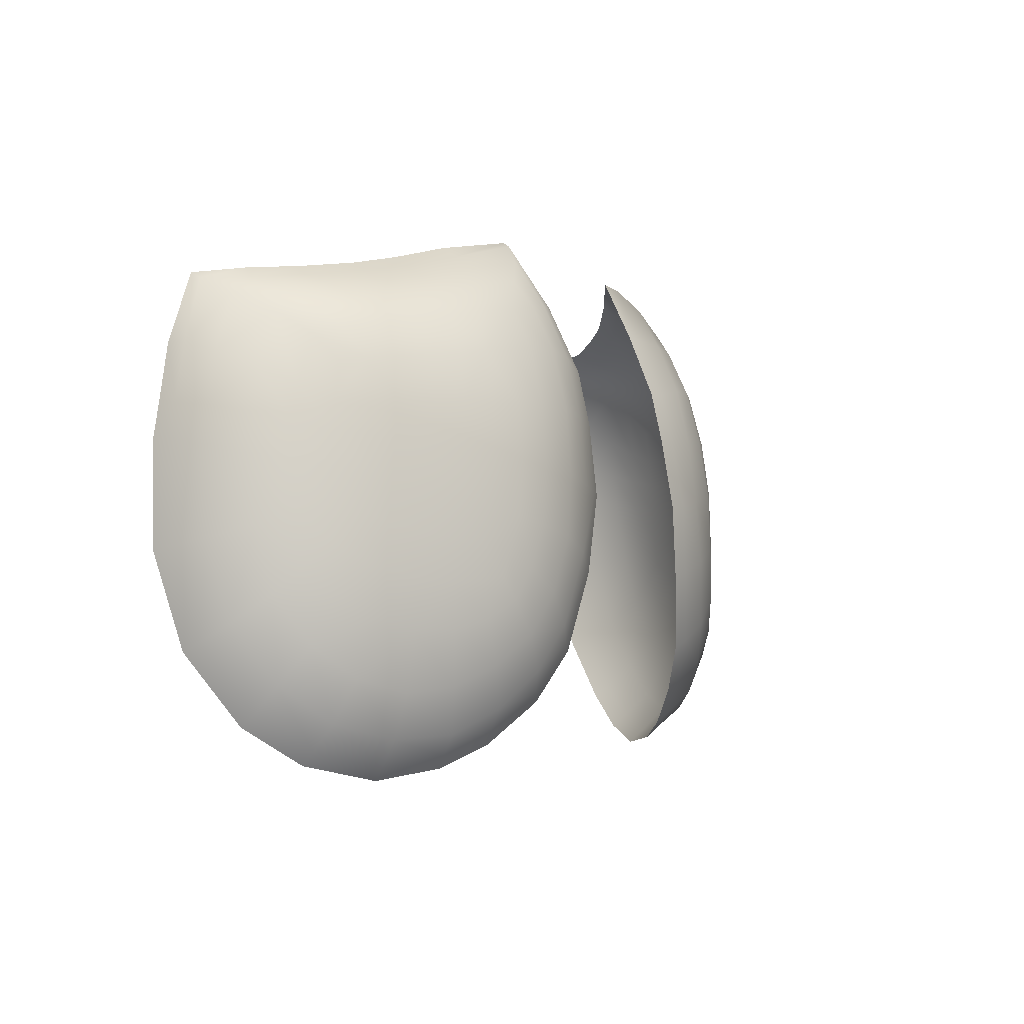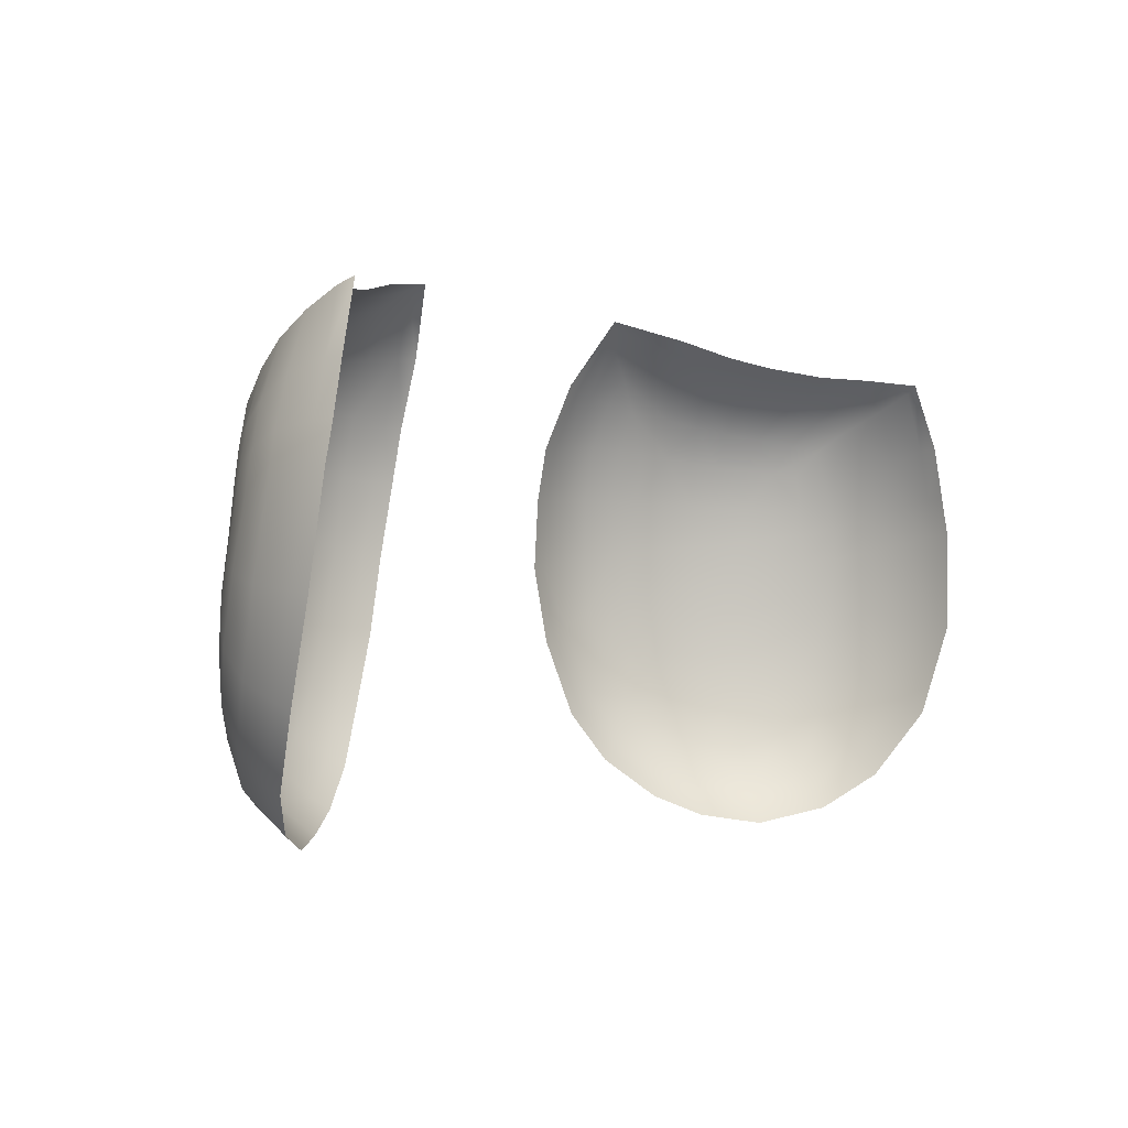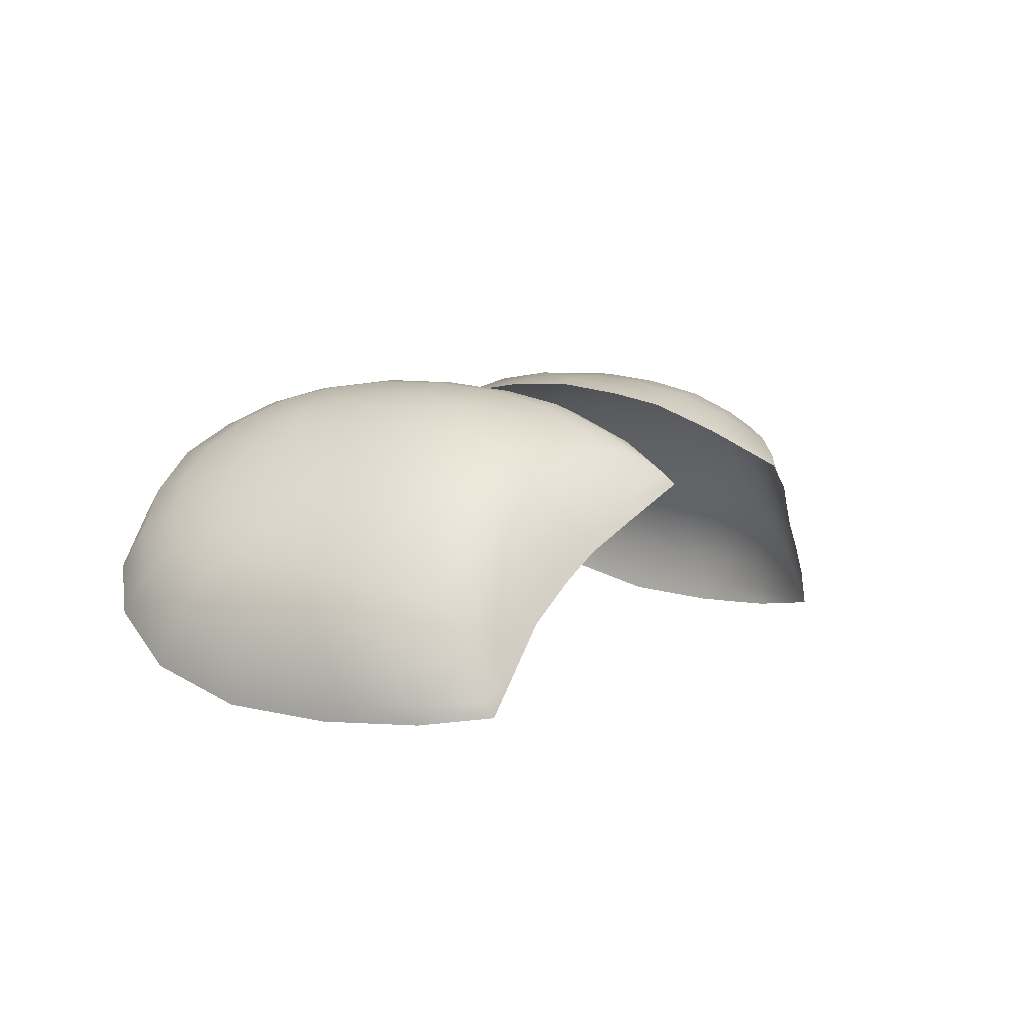
<metadata>
{"format":"obj","ext":"obj","renderer":"f3d","projection":"perspective","resolution":1024,"background":"white","views":[{"elev":-3.1,"azim":-65.5,"up":"+Y"},{"elev":-3.9,"azim":132.4,"up":"+Y"},{"elev":5.8,"azim":119.0,"up":"+Z"}]}
</metadata>
<code>
g pm0269_00_SadlEyeSkin
v 0.04573 0.828 0.1765
v 0.03889 0.8079 0.1792
v 0.03873 0.8279 0.1748
v 0.04584 0.8084 0.1809
v 0.04098 0.7816 0.1829
v 0.04853 0.8517 0.1661
v 0.04162 0.8521 0.1642
v 0.04781 0.7827 0.1849
v 0.04676 0.7532 0.182
v 0.05502 0.8741 0.1537
v 0.05097 0.8764 0.1497
v 0.05344 0.755 0.1839
v 0.05737 0.7245 0.1781
v 0.07967 0.867 0.1439
v 0.07812 0.8709 0.138
v 0.06376 0.7272 0.1801
v 0.06872 0.7067 0.1706
v 0.09906 0.8614 0.1338
v 0.09671 0.8652 0.1282
v 0.07446 0.7101 0.1731
v 0.08559 0.6922 0.1594
v 0.1131 0.8581 0.1242
v 0.11 0.8617 0.1189
v 0.1307 0.8549 0.1109
v 0.1268 0.8587 0.1062
v 0.09047 0.6963 0.1626
v 0.1015 0.6846 0.1487
v 0.1153 0.8538 0.1327
v 0.1428 0.8531 0.09644
v 0.1384 0.8574 0.09275
v 0.1057 0.6892 0.1523
v 0.1202 0.6812 0.1337
v 0.1522 0.8525 0.08245
v 0.1498 0.8549 0.07722
v 0.1584 0.8296 0.08071
v 0.1578 0.8299 0.07356
v 0.1527 0.8467 0.09562
v 0.1424 0.8488 0.1086
v 0.1628 0.8105 0.08018
v 0.1618 0.8104 0.07306
v 0.1233 0.686 0.138
v 0.1409 0.6871 0.1172
v 0.1311 0.8509 0.1209
v 0.161 0.8259 0.09458
v 0.1659 0.7963 0.0799
v 0.1651 0.796 0.07277
v 0.1426 0.6919 0.1222
v 0.1558 0.7003 0.1023
v 0.1656 0.8085 0.09466
v 0.1692 0.7604 0.08262
v 0.1685 0.7591 0.07563
v 0.1568 0.7045 0.108
v 0.1658 0.7252 0.08606
v 0.1666 0.728 0.09255
v 0.1679 0.7938 0.09455
v 0.1707 0.7626 0.09778
v 0.1679 0.7346 0.1054
v 0.1593 0.7145 0.1185
v 0.1461 0.7015 0.1318
v 0.1295 0.6959 0.146
v 0.1133 0.6971 0.1593
v 0.0978 0.7053 0.1696
v 0.08435 0.7179 0.1782
v 0.07325 0.734 0.1837
v 0.06387 0.7598 0.187
v 0.05963 0.7845 0.1864
v 0.0587 0.8098 0.1834
v 0.0586 0.8307 0.1787
v 0.05995 0.8501 0.17
v 0.0636 0.8664 0.16
v 0.08509 0.8609 0.1496
v 0.0729 0.8576 0.1639
v 0.07117 0.8482 0.1706
v 0.1014 0.8568 0.1409
v 0.07081 0.8317 0.1784
v 0.09143 0.8534 0.1563
v 0.1053 0.8506 0.1497
v 0.08215 0.8461 0.1677
v 0.09666 0.8436 0.1615
v 0.1025 0.8288 0.1667
v 0.1175 0.848 0.1418
v 0.1089 0.841 0.156
v 0.1309 0.845 0.1316
v 0.1199 0.8391 0.1495
v 0.1413 0.8424 0.1215
v 0.1307 0.8369 0.1413
v 0.122 0.8256 0.1552
v 0.15 0.8395 0.111
v 0.1401 0.8342 0.1315
v 0.1126 0.8268 0.1615
v 0.1313 0.8245 0.148
v 0.1241 0.8095 0.1576
v 0.1586 0.8195 0.1097
v 0.1148 0.81 0.1643
v 0.162 0.8041 0.1096
v 0.1637 0.7908 0.1104
v 0.1658 0.767 0.1135
v 0.1642 0.7441 0.1193
v 0.1565 0.7274 0.1295
v 0.1452 0.7165 0.1404
v 0.1325 0.7115 0.152
v 0.1196 0.7134 0.163
v 0.1328 0.7324 0.1553
v 0.1432 0.7363 0.1458
v 0.1519 0.7439 0.1367
v 0.1576 0.7552 0.1291
v 0.1065 0.7204 0.1726
v 0.1218 0.7325 0.1643
v 0.1587 0.7715 0.1249
v 0.09377 0.7308 0.1799
v 0.1577 0.7883 0.1225
v 0.08432 0.7455 0.1843
v 0.1563 0.8007 0.122
v 0.07692 0.7652 0.1867
v 0.1537 0.8139 0.1223
v 0.07437 0.7874 0.1866
v 0.07173 0.8105 0.1837
v 0.08712 0.7893 0.1827
v 0.0895 0.7691 0.1826
v 0.0975 0.7906 0.1783
v 0.08326 0.8313 0.1751
v 0.08504 0.8105 0.1803
v 0.09241 0.8303 0.1711
v 0.09525 0.8105 0.1761
v 0.1057 0.8102 0.1708
v 0.09488 0.7538 0.1808
v 0.1086 0.7919 0.1725
v 0.09981 0.7718 0.1785
v 0.1016 0.7427 0.1775
v 0.1173 0.7933 0.1657
v 0.1103 0.7742 0.1716
v 0.1037 0.7598 0.1764
v 0.1111 0.7361 0.1719
v 0.1123 0.7617 0.1714
v 0.1064 0.7506 0.1753
v 0.1195 0.777 0.1655
v 0.1223 0.7486 0.1648
v 0.1132 0.7492 0.1712
v 0.1213 0.7631 0.1652
v 0.1318 0.7497 0.1571
v 0.1302 0.7651 0.158
v 0.1282 0.7797 0.1585
v 0.1407 0.7529 0.1488
v 0.1384 0.7679 0.1501
v 0.148 0.7575 0.1408
v 0.1456 0.7711 0.1418
v 0.1527 0.7621 0.1348
v 0.152 0.7734 0.1338
v 0.1504 0.7867 0.1331
v 0.1362 0.7825 0.1506
v 0.1437 0.7846 0.1423
v 0.149 0.7985 0.1332
v 0.1421 0.797 0.1423
v 0.1337 0.7959 0.1509
v 0.1476 0.8095 0.133
v 0.1256 0.7943 0.1585
v 0.1324 0.8093 0.1498
v 0.1409 0.8087 0.1417
v 0.1393 0.8235 0.1397
v 0.147 0.8317 0.1235
v 0.1447 0.8222 0.1325
v -0.04573 0.828 0.1765
v -0.03873 0.8279 0.1748
v -0.03889 0.8079 0.1792
v -0.04584 0.8084 0.1809
v -0.04098 0.7816 0.1829
v -0.04853 0.8517 0.1661
v -0.04162 0.8521 0.1642
v -0.04781 0.7827 0.1849
v -0.04676 0.7532 0.182
v -0.05502 0.8741 0.1537
v -0.05097 0.8764 0.1497
v -0.05344 0.755 0.1839
v -0.05737 0.7245 0.1781
v -0.07967 0.867 0.1439
v -0.07812 0.8709 0.138
v -0.06376 0.7272 0.1801
v -0.06872 0.7067 0.1706
v -0.09906 0.8614 0.1338
v -0.09671 0.8652 0.1282
v -0.07446 0.7101 0.1731
v -0.08559 0.6922 0.1594
v -0.1131 0.8581 0.1242
v -0.11 0.8617 0.1189
v -0.1307 0.8549 0.1109
v -0.1268 0.8587 0.1062
v -0.09047 0.6963 0.1626
v -0.1015 0.6846 0.1487
v -0.1153 0.8538 0.1327
v -0.1428 0.8531 0.09644
v -0.1384 0.8574 0.09275
v -0.1057 0.6892 0.1523
v -0.1202 0.6812 0.1337
v -0.1522 0.8525 0.08245
v -0.1498 0.8549 0.07722
v -0.1584 0.8296 0.08071
v -0.1578 0.8299 0.07356
v -0.1527 0.8467 0.09562
v -0.1424 0.8488 0.1086
v -0.1628 0.8105 0.08018
v -0.1618 0.8104 0.07306
v -0.1233 0.686 0.138
v -0.1409 0.6871 0.1172
v -0.1311 0.8509 0.1209
v -0.161 0.8259 0.09458
v -0.1659 0.7963 0.0799
v -0.1651 0.796 0.07277
v -0.1426 0.6919 0.1222
v -0.1558 0.7003 0.1023
v -0.1656 0.8085 0.09466
v -0.1692 0.7604 0.08262
v -0.1685 0.7591 0.07563
v -0.1568 0.7045 0.108
v -0.1658 0.7252 0.08606
v -0.1666 0.728 0.09255
v -0.1679 0.7938 0.09455
v -0.1707 0.7626 0.09778
v -0.1679 0.7346 0.1054
v -0.1593 0.7145 0.1185
v -0.1461 0.7015 0.1318
v -0.1295 0.6959 0.146
v -0.1133 0.6971 0.1593
v -0.0978 0.7053 0.1696
v -0.08435 0.7179 0.1782
v -0.07325 0.734 0.1837
v -0.06387 0.7598 0.187
v -0.05963 0.7845 0.1864
v -0.0587 0.8098 0.1834
v -0.0586 0.8307 0.1787
v -0.05995 0.8501 0.17
v -0.0636 0.8664 0.16
v -0.08509 0.8609 0.1496
v -0.0729 0.8576 0.1639
v -0.07117 0.8482 0.1706
v -0.1014 0.8568 0.1409
v -0.07081 0.8317 0.1784
v -0.09143 0.8534 0.1563
v -0.1053 0.8506 0.1497
v -0.08215 0.8461 0.1677
v -0.09666 0.8436 0.1615
v -0.1025 0.8288 0.1667
v -0.1175 0.848 0.1418
v -0.1089 0.841 0.156
v -0.1309 0.845 0.1316
v -0.1199 0.8391 0.1495
v -0.1413 0.8424 0.1215
v -0.1307 0.8369 0.1413
v -0.122 0.8256 0.1552
v -0.15 0.8395 0.111
v -0.1401 0.8342 0.1315
v -0.1126 0.8268 0.1615
v -0.1313 0.8245 0.148
v -0.1241 0.8095 0.1576
v -0.1586 0.8195 0.1097
v -0.1148 0.81 0.1643
v -0.162 0.8041 0.1096
v -0.1637 0.7908 0.1104
v -0.1658 0.767 0.1135
v -0.1642 0.7441 0.1193
v -0.1565 0.7274 0.1295
v -0.1452 0.7165 0.1404
v -0.1325 0.7115 0.152
v -0.1196 0.7134 0.163
v -0.1328 0.7324 0.1553
v -0.1432 0.7363 0.1458
v -0.1519 0.7439 0.1367
v -0.1576 0.7552 0.1291
v -0.1065 0.7204 0.1726
v -0.1218 0.7325 0.1643
v -0.1587 0.7715 0.1249
v -0.09377 0.7308 0.1799
v -0.1577 0.7883 0.1225
v -0.08432 0.7455 0.1843
v -0.1563 0.8007 0.122
v -0.07692 0.7652 0.1867
v -0.1537 0.8139 0.1223
v -0.07437 0.7874 0.1866
v -0.07173 0.8105 0.1837
v -0.08712 0.7893 0.1827
v -0.0895 0.7691 0.1826
v -0.0975 0.7906 0.1783
v -0.08326 0.8313 0.1751
v -0.08504 0.8105 0.1803
v -0.09241 0.8303 0.1711
v -0.09525 0.8105 0.1761
v -0.1057 0.8102 0.1708
v -0.09488 0.7538 0.1808
v -0.1086 0.7919 0.1725
v -0.09981 0.7718 0.1785
v -0.1016 0.7427 0.1775
v -0.1173 0.7933 0.1657
v -0.1103 0.7742 0.1716
v -0.1037 0.7598 0.1764
v -0.1111 0.7361 0.1719
v -0.1123 0.7617 0.1714
v -0.1064 0.7506 0.1753
v -0.1195 0.777 0.1655
v -0.1223 0.7486 0.1648
v -0.1132 0.7492 0.1712
v -0.1213 0.7631 0.1652
v -0.1318 0.7497 0.1571
v -0.1302 0.7651 0.158
v -0.1282 0.7797 0.1585
v -0.1407 0.7529 0.1488
v -0.1384 0.7679 0.1501
v -0.148 0.7575 0.1408
v -0.1456 0.7711 0.1418
v -0.1527 0.7621 0.1348
v -0.152 0.7734 0.1338
v -0.1504 0.7867 0.1331
v -0.1362 0.7825 0.1506
v -0.1437 0.7846 0.1423
v -0.149 0.7985 0.1332
v -0.1421 0.797 0.1423
v -0.1337 0.7959 0.1509
v -0.1476 0.8095 0.133
v -0.1256 0.7943 0.1585
v -0.1324 0.8093 0.1498
v -0.1409 0.8087 0.1417
v -0.1393 0.8235 0.1397
v -0.147 0.8317 0.1235
v -0.1447 0.8222 0.1325
g pm0269_00_SadlEyeSkin_0
f 3 2 1
f 2 4 1
f 2 5 4
f 3 1 6
f 7 3 6
f 5 8 4
f 5 9 8
f 7 6 10
f 11 7 10
f 9 12 8
f 9 13 12
f 11 10 14
f 15 11 14
f 13 16 12
f 13 17 16
f 15 14 18
f 19 15 18
f 17 20 16
f 17 21 20
f 19 18 22
f 23 19 22
f 23 22 24
f 25 23 24
f 21 26 20
f 21 27 26
f 28 22 18
f 22 28 24
f 25 24 29
f 30 25 29
f 27 31 26
f 27 32 31
f 30 29 33
f 34 30 33
f 34 33 35
f 36 34 35
f 37 33 29
f 35 33 37
f 38 29 24
f 38 37 29
f 36 35 39
f 40 36 39
f 32 41 31
f 32 42 41
f 43 38 24
f 28 43 24
f 44 35 37
f 35 44 39
f 40 39 45
f 46 40 45
f 42 47 41
f 42 48 47
f 44 49 39
f 39 49 45
f 46 45 50
f 51 46 50
f 48 52 47
f 48 53 52
f 53 51 54
f 51 50 54
f 53 54 52
f 45 55 50
f 49 55 45
f 50 56 54
f 55 56 50
f 54 57 52
f 56 57 54
f 52 58 47
f 57 58 52
f 58 59 47
f 47 59 41
f 59 60 41
f 41 60 31
f 60 61 31
f 31 61 26
f 61 62 26
f 26 62 20
f 62 63 20
f 20 63 16
f 63 64 16
f 16 64 12
f 64 65 12
f 12 65 8
f 65 66 8
f 8 66 4
f 66 67 4
f 4 67 1
f 67 68 1
f 1 68 6
f 68 69 6
f 6 69 10
f 69 70 10
f 10 70 14
f 70 71 14
f 14 71 18
f 72 70 69
f 70 72 71
f 73 69 68
f 73 72 69
f 71 74 18
f 74 28 18
f 75 73 68
f 75 68 67
f 71 76 74
f 72 76 71
f 74 77 28
f 76 77 74
f 78 72 73
f 78 73 75
f 76 72 79
f 76 79 77
f 72 78 79
f 79 78 80
f 77 81 28
f 28 81 43
f 79 82 77
f 79 80 82
f 81 83 43
f 43 83 38
f 81 77 84
f 77 82 84
f 81 84 83
f 83 85 38
f 38 85 37
f 84 86 83
f 83 86 85
f 84 82 87
f 84 87 86
f 85 88 37
f 44 37 88
f 86 89 85
f 85 89 88
f 80 90 82
f 82 90 87
f 87 91 86
f 86 91 89
f 87 90 92
f 87 92 91
f 93 44 88
f 44 93 49
f 90 80 94
f 90 94 92
f 93 95 49
f 49 95 55
f 95 96 55
f 55 96 56
f 96 97 56
f 56 97 57
f 97 98 57
f 57 98 58
f 98 99 58
f 58 99 59
f 99 100 59
f 59 100 60
f 100 101 60
f 60 101 61
f 101 102 61
f 61 102 62
f 101 100 103
f 102 101 103
f 100 99 104
f 100 104 103
f 99 98 105
f 99 105 104
f 98 97 106
f 98 106 105
f 102 107 62
f 62 107 63
f 108 102 103
f 102 108 107
f 97 109 106
f 97 96 109
f 107 110 63
f 63 110 64
f 96 111 109
f 96 95 111
f 110 112 64
f 64 112 65
f 95 113 111
f 95 93 113
f 112 114 65
f 65 114 66
f 93 115 113
f 93 88 115
f 114 116 66
f 66 116 67
f 116 117 67
f 117 75 67
f 116 114 118
f 116 118 117
f 114 112 119
f 114 119 118
f 118 119 120
f 121 75 117
f 121 78 75
f 118 122 117
f 122 121 117
f 118 120 122
f 78 121 123
f 121 122 123
f 78 123 80
f 122 124 123
f 123 124 80
f 120 124 122
f 124 125 80
f 125 124 120
f 80 125 94
f 112 126 119
f 112 110 126
f 94 125 127
f 127 125 120
f 119 128 120
f 119 126 128
f 110 129 126
f 110 107 129
f 130 94 127
f 92 94 130
f 127 120 131
f 120 128 131
f 126 132 128
f 126 129 132
f 107 133 129
f 108 133 107
f 128 132 134
f 131 128 134
f 129 135 132
f 129 133 135
f 132 135 134
f 127 131 136
f 130 127 136
f 108 137 133
f 108 103 137
f 133 138 135
f 135 138 134
f 137 138 133
f 134 138 137
f 131 134 139
f 139 134 137
f 136 131 139
f 103 140 137
f 139 137 140
f 103 104 140
f 136 139 141
f 141 139 140
f 130 136 142
f 142 136 141
f 104 143 140
f 104 105 143
f 141 140 144
f 140 143 144
f 105 145 143
f 105 106 145
f 143 145 146
f 144 143 146
f 106 147 145
f 146 145 147
f 106 109 147
f 109 148 147
f 148 146 147
f 109 111 148
f 111 149 148
f 148 149 146
f 111 113 149
f 144 150 141
f 150 142 141
f 146 151 144
f 149 151 146
f 151 150 144
f 113 152 149
f 149 152 151
f 113 115 152
f 151 153 150
f 152 153 151
f 150 154 142
f 153 154 150
f 115 155 152
f 152 155 153
f 154 156 142
f 156 130 142
f 156 92 130
f 157 92 156
f 154 157 156
f 92 157 91
f 153 158 154
f 158 157 154
f 155 158 153
f 91 157 159
f 157 158 159
f 159 158 155
f 91 159 89
f 115 160 155
f 89 159 160
f 88 160 115
f 89 160 88
f 161 159 155
f 159 161 160
f 160 161 155
f 164 163 162
f 165 164 162
f 166 164 165
f 162 163 167
f 163 168 167
f 169 166 165
f 170 166 169
f 167 168 171
f 168 172 171
f 173 170 169
f 174 170 173
f 171 172 175
f 172 176 175
f 177 174 173
f 178 174 177
f 175 176 179
f 176 180 179
f 181 178 177
f 182 178 181
f 179 180 183
f 180 184 183
f 183 184 185
f 184 186 185
f 187 182 181
f 188 182 187
f 183 189 179
f 189 183 185
f 185 186 190
f 186 191 190
f 192 188 187
f 193 188 192
f 190 191 194
f 191 195 194
f 194 195 196
f 195 197 196
f 194 198 190
f 194 196 198
f 190 199 185
f 198 199 190
f 196 197 200
f 197 201 200
f 202 193 192
f 203 193 202
f 199 204 185
f 204 189 185
f 196 205 198
f 205 196 200
f 200 201 206
f 201 207 206
f 208 203 202
f 209 203 208
f 210 205 200
f 210 200 206
f 206 207 211
f 207 212 211
f 213 209 208
f 214 209 213
f 212 214 215
f 211 212 215
f 215 214 213
f 216 206 211
f 216 210 206
f 217 211 215
f 217 216 211
f 218 215 213
f 218 217 215
f 219 213 208
f 219 218 213
f 220 219 208
f 220 208 202
f 221 220 202
f 221 202 192
f 222 221 192
f 222 192 187
f 223 222 187
f 223 187 181
f 224 223 181
f 224 181 177
f 225 224 177
f 225 177 173
f 226 225 173
f 226 173 169
f 227 226 169
f 227 169 165
f 228 227 165
f 228 165 162
f 229 228 162
f 229 162 167
f 230 229 167
f 230 167 171
f 231 230 171
f 231 171 175
f 232 231 175
f 232 175 179
f 231 233 230
f 233 231 232
f 230 234 229
f 233 234 230
f 235 232 179
f 189 235 179
f 234 236 229
f 229 236 228
f 237 232 235
f 237 233 232
f 238 235 189
f 238 237 235
f 233 239 234
f 234 239 236
f 233 237 240
f 240 237 238
f 239 233 240
f 239 240 241
f 242 238 189
f 242 189 204
f 243 240 238
f 241 240 243
f 244 242 204
f 244 204 199
f 238 242 245
f 243 238 245
f 245 242 244
f 246 244 199
f 246 199 198
f 247 245 244
f 247 244 246
f 243 245 248
f 248 245 247
f 249 246 198
f 198 205 249
f 250 247 246
f 250 246 249
f 251 241 243
f 251 243 248
f 252 248 247
f 252 247 250
f 251 248 253
f 253 248 252
f 205 254 249
f 254 205 210
f 241 251 255
f 255 251 253
f 256 254 210
f 256 210 216
f 257 256 216
f 257 216 217
f 258 257 217
f 258 217 218
f 259 258 218
f 259 218 219
f 260 259 219
f 260 219 220
f 261 260 220
f 261 220 221
f 262 261 221
f 262 221 222
f 263 262 222
f 263 222 223
f 261 262 264
f 262 263 264
f 260 261 265
f 265 261 264
f 259 260 266
f 266 260 265
f 258 259 267
f 267 259 266
f 268 263 223
f 268 223 224
f 263 269 264
f 269 263 268
f 270 258 267
f 257 258 270
f 271 268 224
f 271 224 225
f 272 257 270
f 256 257 272
f 273 271 225
f 273 225 226
f 274 256 272
f 254 256 274
f 275 273 226
f 275 226 227
f 276 254 274
f 249 254 276
f 277 275 227
f 277 227 228
f 278 277 228
f 236 278 228
f 275 277 279
f 279 277 278
f 273 275 280
f 280 275 279
f 280 279 281
f 236 282 278
f 239 282 236
f 283 279 278
f 282 283 278
f 281 279 283
f 282 239 284
f 283 282 284
f 284 239 241
f 285 283 284
f 285 284 241
f 285 281 283
f 286 285 241
f 285 286 281
f 286 241 255
f 287 273 280
f 271 273 287
f 286 255 288
f 286 288 281
f 289 280 281
f 287 280 289
f 290 271 287
f 268 271 290
f 255 291 288
f 255 253 291
f 281 288 292
f 289 281 292
f 293 287 289
f 290 287 293
f 294 268 290
f 294 269 268
f 293 289 295
f 289 292 295
f 296 290 293
f 294 290 296
f 296 293 295
f 292 288 297
f 288 291 297
f 298 269 294
f 264 269 298
f 299 294 296
f 299 296 295
f 299 298 294
f 299 295 298
f 295 292 300
f 295 300 298
f 292 297 300
f 301 264 298
f 298 300 301
f 265 264 301
f 300 297 302
f 300 302 301
f 297 291 303
f 297 303 302
f 304 265 301
f 266 265 304
f 301 302 305
f 304 301 305
f 306 266 304
f 267 266 306
f 306 304 307
f 304 305 307
f 308 267 306
f 306 307 308
f 270 267 308
f 309 270 308
f 307 309 308
f 272 270 309
f 310 272 309
f 310 309 307
f 274 272 310
f 311 305 302
f 303 311 302
f 312 307 305
f 312 310 307
f 311 312 305
f 313 274 310
f 313 310 312
f 276 274 313
f 314 312 311
f 314 313 312
f 315 311 303
f 315 314 311
f 316 276 313
f 316 313 314
f 317 315 303
f 291 317 303
f 253 317 291
f 253 318 317
f 318 315 317
f 318 253 252
f 319 314 315
f 318 319 315
f 319 316 314
f 318 252 320
f 319 318 320
f 319 320 316
f 320 252 250
f 321 276 316
f 320 250 321
f 321 249 276
f 321 250 249
f 320 322 316
f 322 320 321
f 322 321 316

</code>
